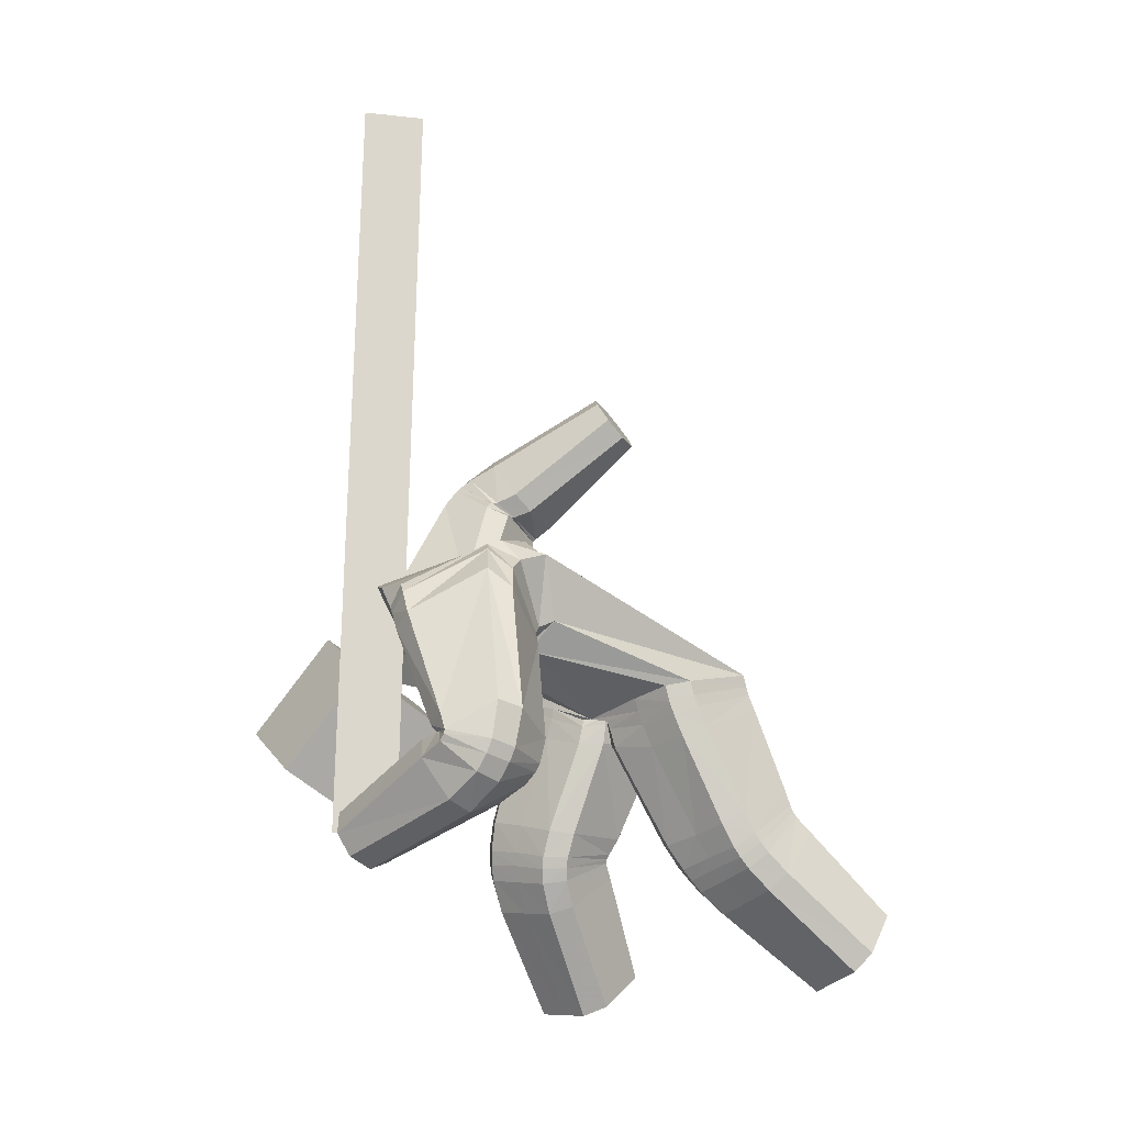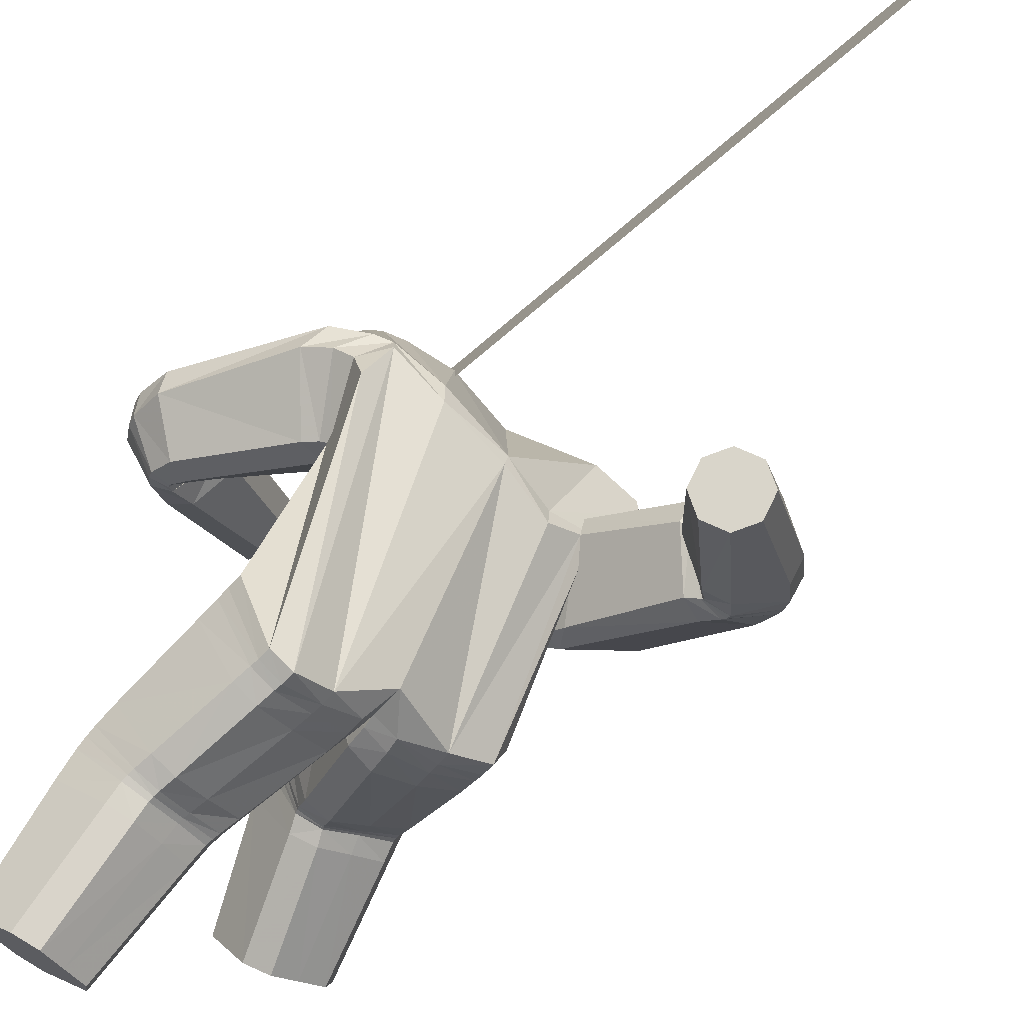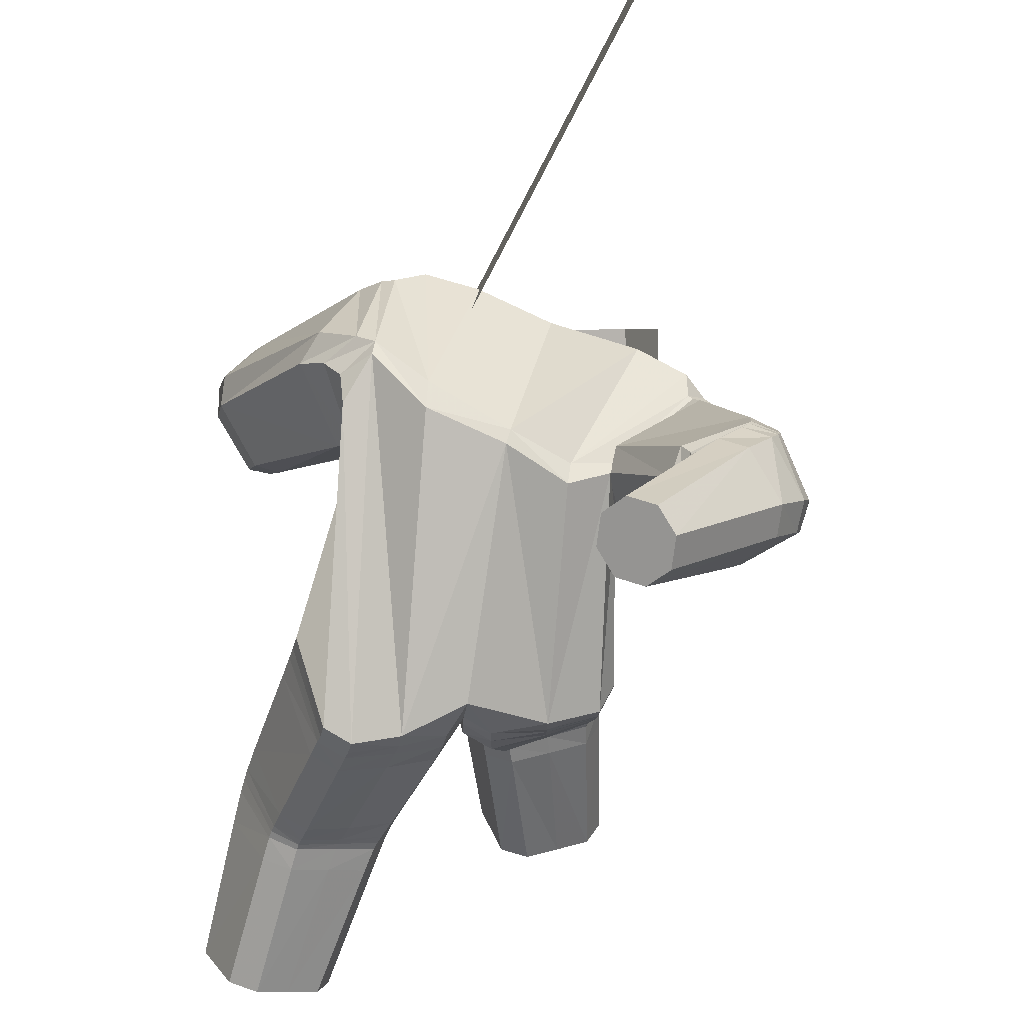
<metadata>
{"format":"obj","ext":"obj","renderer":"f3d","projection":"perspective","resolution":1024,"background":"white","views":[{"elev":-12.4,"azim":59.0,"up":"+Y"},{"elev":-50.9,"azim":140.7,"up":"+Z"},{"elev":-25.0,"azim":170.2,"up":"+Z"}]}
</metadata>
<code>
o 立方体.001
v 0.3865 0.7723 1.007
v -0.2459 1.071 0.8708
v 0.5356 0.739 0.9076
v -0.2132 1.323 1.126
v 0.6326 0.7898 1.128
v 0.483 0.8206 1.227
v 0.542 0.8197 1.237
v 0.3879 0.7913 1.087
v 0.4768 0.7417 0.8969
v 0.6308 0.7686 1.048
v 0.1143 1.012 0.9915
v 0.3334 1.147 0.7974
v 0.4115 1.354 1.025
v 0.2291 1.166 1.244
v 0.454 1.293 0.9596
v 0.2917 1.216 1.239
v -0.08164 1.119 0.688
v -0.07039 1.511 0.7029
v 0.2494 1.129 0.7965
v 0.1075 1.025 1.074
v 0.1442 1.057 -0.005866
v -0.01152 1.35 1.195
v 0.2452 0.9772 0.3641
v -0.06114 1.037 0.9928
v 0.3418 0.3171 -0.4597
v 0.4413 0.1106 -0.2661
v 0.3517 0.4668 0.1413
v 0.2478 0.6365 -0.1362
v 0.1053 1.155 0.7237
v 0.1437 1.516 0.8208
v 0.09243 1.053 1.08
v 0.1027 1.035 1.001
v 0.3012 1.187 0.7859
v 0.222 1.142 0.7938
v 0.3235 1.436 0.9771
v 0.3985 1.364 0.9281
v 0.1893 1.226 1.241
v 0.2424 1.286 1.231
v 0.02732 0.9927 0.3545
v 0.09556 0.96 0.3924
v 0.02194 0.9748 0.4071
v 0.01909 1.051 0.03289
v -0.02829 1.033 0.09572
v -0.02025 1.151 0.08697
v 0.3815 0.9925 0.3324
v 0.4224 1.016 0.2655
v 0.101 1.033 1.004
v 0.08767 1.054 1.08
v 0.0401 1.021 1.031
v 0.3493 1.073 0.003387
v 0.2775 1.075 -0.03909
v 0.1646 1.248 1.235
v 0.2099 1.316 1.222
v 0.1274 1.316 1.247
v 0.221 0.2274 -0.4015
v 0.2568 0.2875 -0.4476
v 0.3563 0.08099 -0.254
v 0.2813 0.1022 -0.2842
v 0.427 0.3467 -0.4719
v 0.5018 0.3253 -0.4416
v 0.5621 0.2001 -0.3242
v 0.5265 0.1403 -0.2783
v 0.09957 0.5603 -0.05787
v 0.1383 0.6053 -0.1159
v 0.1679 0.4477 0.1269
v 0.2424 0.4344 0.1607
v 0.3574 0.6691 -0.1554
v 0.4305 0.6571 -0.1182
v 0.4617 0.4964 0.12
v 0.4995 0.5437 0.06489
v 0.2769 1.464 0.9513
v 0.359 1.405 0.8774
v 0.2857 1.211 0.7668
v 0.2003 1.143 0.7889
v 0.06386 0.5462 1.353
v 0.02111 0.6136 1.328
v -0.01615 0.636 1.259
v -0.02736 0.6009 1.183
v 0.07444 0.4404 1.243
v 0.08564 0.4755 1.318
v -0.005585 0.5302 1.149
v 0.03711 0.4628 1.174
v 0.3947 0.8097 1.084
v 0.3911 0.787 1.005
v 0.4856 0.8214 1.226
v 0.5412 0.8061 1.239
v 0.6205 0.7463 1.139
v 0.6176 0.7253 1.06
v 0.5264 0.7132 0.9181
v 0.4707 0.7286 0.9049
v 0.3833 0.8035 1.008
v 0.3897 0.8309 1.085
v 0.5256 0.7863 1.244
v 0.4746 0.8205 1.226
v 0.5857 0.6686 1.077
v 0.5916 0.695 1.155
v 0.4493 0.7124 0.919
v 0.5005 0.6785 0.9364
v 0.526 0.8177 0.8825
v 0.626 0.9096 1.104
v 0.6316 0.8881 1.024
v 0.4553 0.7969 0.8772
v 0.3405 0.7732 1.092
v 0.447 0.843 1.234
v 0.5128 0.8722 1.237
v 0.3439 0.7617 1.01
v 0.3266 0.8408 1.106
v 0.4816 0.5861 1.117
v 0.4449 0.7447 1.263
v 0.3166 0.8073 1.031
v 0.4003 0.8048 1.239
v 0.4916 0.6193 1.192
v 0.4079 0.6219 0.9834
v 0.3632 0.6817 0.9602
v 0.1496 1.023 -0.01369
v 0.252 0.9324 0.3516
v 0.03474 0.9556 0.3504
v 0.1061 0.9344 0.3874
v 0.3865 0.9518 0.3195
v 0.4272 0.9784 0.2531
v 0.2819 1.049 -0.04401
v 0.3538 1.046 -0.001841
v -0.02442 0.9885 0.09189
v 0.02113 1.002 0.02348
v 0.1625 0.9612 -0.03022
v 0.2653 0.8605 0.3267
v 0.0472 0.8863 0.3436
v 0.3968 0.8833 0.2935
v 0.3647 0.9915 -0.01868
v 0.02911 0.924 0.01438
v 0.1219 0.8706 0.3775
v 0.4374 0.9131 0.2272
v 0.2926 0.9949 -0.06028
v -0.01617 0.9112 0.08867
v 0.2425 0.6554 -0.1296
v 0.3446 0.5001 0.1627
v 0.1577 0.481 0.1527
v 0.4562 0.5292 0.1409
v 0.4264 0.6777 -0.1102
v 0.1308 0.625 -0.106
v 0.2328 0.4689 0.1856
v 0.4946 0.5727 0.08288
v 0.3537 0.6875 -0.1493
v 0.09038 0.5831 -0.04268
v 0.2105 0.5465 0.233
v 0.4835 0.6405 0.1152
v 0.3436 0.7407 -0.1368
v 0.06946 0.6416 -0.01537
v 0.2288 0.7101 -0.1155
v 0.329 0.5738 0.2001
v 0.1362 0.5553 0.1974
v 0.4441 0.6025 0.1772
v 0.4159 0.7335 -0.09535
v 0.1106 0.6768 -0.08218
v 0.2527 0.6224 -0.1454
v 0.3598 0.4293 0.1116
v 0.108 0.5376 -0.07471
v 0.1454 0.5876 -0.128
v 0.3607 0.6543 -0.1642
v 0.4344 0.6388 -0.1295
v 0.4677 0.4623 0.09312
v 0.5048 0.5127 0.04062
v 0.1784 0.4117 0.09566
v 0.2522 0.3967 0.1304
v 0.2663 0.5801 -0.192
v 0.3765 0.3592 0.03813
v 0.1634 0.5435 -0.1764
v 0.4446 0.5928 -0.1757
v 0.4799 0.3941 0.02301
v 0.1986 0.3441 0.02293
v 0.1272 0.4858 -0.128
v 0.3701 0.6131 -0.2073
v 0.5161 0.4503 -0.02548
v 0.2731 0.3252 0.05491
v 0.1424 1.101 0.00621
v 0.239 1.018 0.376
v 0.346 1.111 0.01187
v 0.274 1.118 -0.03019
v 0.3768 1.046 0.3446
v 0.4183 1.061 0.2758
v 0.2862 1.478 0.9073
v 0.3083 1.232 0.7223
v 0.1504 1.522 0.7418
v 0.122 1.165 0.696
v 0.3538 1.435 0.7814
v 0.2192 1.144 0.7668
v -0.06827 1.112 0.6552
v -0.05901 1.51 0.6628
v -0.749 1.764 0.3521
v -0.5373 1.702 0.3123
v -0.4687 1.811 0.5262
v -0.6807 1.874 0.5651
v -0.6088 1.876 0.5907
v -0.7664 1.806 0.4196
v -0.6088 1.699 0.2874
v -0.4513 1.771 0.4578
v -0.7006 1.291 0.5872
v -0.4198 1.314 0.4586
v -0.3502 1.479 0.6941
v -0.6379 1.484 0.8206
v -0.3321 1.471 0.6213
v -0.5684 1.517 0.8273
v -0.4702 1.234 0.4795
v -0.7284 1.326 0.6568
v -0.2532 1.008 0.08471
v -0.4177 1.464 0.9914
v -0.134 1.027 0.4627
v -0.4628 1.125 0.8988
v -0.4368 0.1747 0.0393
v -0.37 0.008371 0.2798
v -0.2353 0.4978 0.546
v -0.3389 0.5588 0.2398
v -0.266 1.103 0.609
v -0.2321 1.481 0.6337
v -0.6904 1.258 0.7292
v -0.6651 1.216 0.6627
v -0.4098 1.248 0.4897
v -0.4358 1.156 0.5404
v -0.3557 1.474 0.6577
v -0.3391 1.436 0.6159
v -0.6172 1.451 0.8529
v -0.5565 1.489 0.844
v -0.01889 0.9768 0.4132
v -0.1008 1.037 0.05314
v -0.2625 1.052 0.5049
v -0.3364 1.056 0.4671
v -0.6326 1.184 0.7134
v -0.6567 1.23 0.7762
v -0.6123 1.158 0.8068
v -0.4258 1.031 0.1994
v -0.3884 1.02 0.1261
v -0.5986 1.444 0.8712
v -0.5452 1.487 0.8529
v -0.5426 1.482 0.9171
v -0.2803 0.1361 0.04296
v -0.35 0.1712 0.01278
v -0.2832 0.004863 0.2533
v -0.2398 0.03525 0.1888
v -0.5238 0.1783 0.06591
v -0.5669 0.1477 0.1305
v -0.5265 0.04688 0.2764
v -0.457 0.01189 0.3064
v -0.1565 0.5271 0.2373
v -0.2301 0.5445 0.2041
v -0.08773 0.4856 0.4395
v -0.1268 0.4821 0.5101
v -0.4474 0.5757 0.2761
v -0.4851 0.5737 0.3463
v -0.3453 0.5071 0.5809
v -0.417 0.5304 0.5485
v -0.3454 1.482 0.6453
v -0.3444 1.436 0.5882
v -0.3972 1.234 0.5035
v -0.4101 1.133 0.5663
v -0.2272 2.164 0.2237
v -0.2929 2.201 0.1879
v -0.3379 2.187 0.1212
v -0.3374 2.13 0.06037
v -0.1809 2.041 0.1457
v -0.1814 2.098 0.2065
v -0.2917 2.064 0.04315
v -0.226 2.027 0.0789
v -0.7557 1.838 0.4054
v -0.742 1.793 0.3394
v -0.6681 1.898 0.5494
v -0.5975 1.891 0.5772
v -0.4678 1.81 0.5188
v -0.4541 1.766 0.4525
v -0.5417 1.706 0.3085
v -0.6125 1.713 0.2809
v -0.7225 1.834 0.3185
v -0.7314 1.884 0.3826
v -0.5736 1.913 0.554
v -0.6424 1.931 0.5232
v -0.4492 1.763 0.4403
v -0.4581 1.812 0.5045
v -0.6071 1.733 0.269
v -0.5382 1.716 0.2995
v -0.511 1.67 0.3266
v -0.4496 1.789 0.5525
v -0.4268 1.76 0.4783
v -0.5819 1.644 0.3087
v -0.7761 1.712 0.4583
v -0.6931 1.802 0.61
v -0.6181 1.821 0.631
v -0.7513 1.677 0.3877
v -0.6545 1.961 0.3298
v -0.4071 1.784 0.3964
v -0.5019 1.959 0.4941
v -0.6522 1.906 0.2683
v -0.5683 1.992 0.4593
v -0.4095 1.84 0.4579
v -0.4934 1.753 0.2668
v -0.5597 1.786 0.2322
v -0.2612 0.9633 0.09443
v -0.1374 0.9904 0.4675
v 0.02565 0.9612 0.3537
v -0.01839 0.9546 0.4181
v -0.265 1.017 0.5109
v -0.3393 1.021 0.4737
v -0.3936 0.9809 0.1377
v -0.4299 0.9946 0.2113
v -0.03531 0.9838 0.09455
v -0.11 0.9836 0.05251
v -0.2745 0.8905 0.1141
v -0.1473 0.9247 0.4791
v 0.01965 0.8966 0.3584
v -0.2727 0.9521 0.523
v -0.4388 0.9297 0.2331
v -0.125 0.898 0.06244
v -0.02315 0.8971 0.4288
v -0.3473 0.9577 0.4868
v -0.4036 0.9131 0.1588
v -0.0468 0.9021 0.1019
v -0.3362 0.573 0.234
v -0.2258 0.5418 0.5498
v -0.0769 0.5211 0.4397
v -0.3365 0.5547 0.5865
v -0.4818 0.5982 0.3437
v -0.2255 0.5572 0.1974
v -0.1157 0.523 0.5122
v -0.4092 0.5727 0.5527
v -0.4454 0.5938 0.2721
v -0.1499 0.544 0.2304
v -0.0926 0.6081 0.5022
v -0.3942 0.6611 0.5481
v -0.4399 0.6453 0.2523
v -0.1343 0.5944 0.2054
v -0.3281 0.6209 0.2116
v -0.2073 0.6313 0.5438
v -0.05527 0.5979 0.4284
v -0.32 0.6504 0.5832
v -0.4745 0.6585 0.3263
v -0.2106 0.6017 0.1703
v -0.3411 0.5514 0.239
v -0.2475 0.4444 0.5338
v -0.1619 0.5135 0.2367
v -0.2339 0.5374 0.2044
v -0.4495 0.5605 0.2739
v -0.489 0.5487 0.3421
v -0.3556 0.4549 0.5682
v -0.4268 0.4805 0.5366
v -0.09981 0.445 0.4313
v -0.1395 0.434 0.4996
v -0.3538 0.5063 0.2086
v -0.2733 0.3432 0.4884
v -0.2493 0.4978 0.1774
v -0.5013 0.4845 0.3088
v -0.3781 0.3506 0.5218
v -0.1263 0.3609 0.3909
v -0.179 0.4649 0.2087
v -0.4591 0.5101 0.2426
v -0.4483 0.3817 0.491
v -0.1683 0.3377 0.457
v -0.2473 1.058 0.08189
v -0.1348 1.063 0.4557
v -0.4215 1.076 0.1935
v -0.3833 1.07 0.1199
v -0.2621 1.095 0.4995
v -0.3357 1.095 0.4608
v -0.3347 1.484 0.613
v -0.3824 1.246 0.483
v -0.2228 1.487 0.5738
v -0.2471 1.123 0.5743
v -0.3522 1.452 0.5156
v -0.3903 1.128 0.5463
v -0.06942 1.086 1.216
v -0.2319 0.7704 1.4
v -0.1059 0.9003 0.864
v -0.2684 0.5843 1.048
v -0.4331 1.246 1.169
v -0.5956 0.9302 1.353
v -0.4696 1.06 0.8172
v -0.6321 0.7442 1.001
v -0.1618 3.044 1.202
v 0.001184 0.5528 1.342
v -0.09305 3.038 1.014
v 0.06997 0.5468 1.154
f 169 166 26 62
f 5 7 86 87
f 110 114 81 78
f 29 24 2 17
f 136 141 66 27
f 22 4 2 24
f 165 172 59 25
f 168 173 61 60
f 25 59 60 61 62 26
f 42 44 175 21
f 6 8 83 85
f 23 176 41 40
f 30 22 54 53 71
f 166 174 57 26
f 186 74 29 184
f 135 143 67 28
f 140 135 28 64
f 185 72 73 182
f 139 142 70 68
f 138 136 27 69
f 170 171 55 58
f 3 10 88 89
f 1 9 90 84
f 183 30 71 181
f 18 4 22 30
f 167 165 25 56
f 112 109 75 80
f 111 107 77 76
f 47 32 31 48
f 113 108 79 82
f 74 47 49 24 29
f 79 80 75 76 77 78 81 82
f 55 56 25 26 57 58
f 52 54 22 24 49 48
f 39 40 41
f 42 43 44
f 47 48 49
f 52 53 54
f 177 50 51 178
f 179 45 46 180
f 157 63 64 158
f 137 65 66 141
f 159 67 68 160
f 138 69 70 142
f 169 62 61 173
f 121 51 50 122
f 170 58 57 174
f 123 43 42 124
f 110 78 77 107
f 38 53 52 37
f 36 72 71 35
f 34 74 73 33
f 1 84 83 8
f 93 86 85 94
f 95 88 87 96
f 97 90 89 98
f 137 144 63 65
f 19 34 33 12
f 15 36 35 13
f 16 38 37 14
f 47 74 34 32
f 73 72 36 33
f 52 48 31 37
f 71 53 38 35
f 105 16 14 104
f 101 15 13 100
f 102 19 12 99
f 32 11 20 31
f 32 34 19 11
f 33 36 15 12
f 37 31 20 14
f 35 38 16 13
f 90 9 3 89
f 88 10 5 87
f 86 7 6 85
f 106 1 8 103
f 106 102 9 1
f 99 101 10 3
f 104 103 8 6
f 100 105 7 5
f 114 97 98 113
f 108 95 96 112
f 109 93 94 111
f 84 91 92 83
f 89 88 95 98
f 85 83 92 94
f 87 86 93 96
f 84 90 97 91
f 13 16 105 100
f 14 20 103 104
f 12 15 101 99
f 11 19 102 106
f 11 106 103 20
f 9 102 99 3
f 10 101 100 5
f 7 105 104 6
f 75 109 111 76
f 79 108 112 80
f 81 114 113 82
f 91 110 107 92
f 98 95 108 113
f 94 92 107 111
f 96 93 109 112
f 91 97 114 110
f 39 43 123 117
f 134 123 124 130
f 133 121 122 129
f 45 119 120 46
f 39 117 118 40
f 45 23 116 119
f 50 46 120 122
f 42 21 115 124
f 21 51 121 115
f 23 40 118 116
f 147 133 129 153
f 148 134 130 154
f 117 123 134 127
f 119 128 132 120
f 117 127 131 118
f 119 116 126 128
f 122 120 132 129
f 124 115 125 130
f 115 121 133 125
f 116 118 131 126
f 63 144 140 64
f 67 143 139 68
f 151 148 144 137
f 152 138 142 146
f 151 137 141 145
f 152 150 136 138
f 153 146 142 139
f 154 149 135 140
f 149 147 143 135
f 150 145 141 136
f 126 131 145 150
f 125 133 147 149
f 130 125 149 154
f 129 132 146 153
f 128 126 150 152
f 127 151 145 131
f 128 152 146 132
f 127 134 148 151
f 144 148 154 140
f 143 147 153 139
f 65 163 164 66
f 69 161 162 70
f 172 159 160 168
f 171 157 158 167
f 64 28 155 158
f 65 63 157 163
f 27 66 164 156
f 68 70 162 160
f 28 67 159 155
f 69 27 156 161
f 55 171 167 56
f 59 172 168 60
f 163 170 174 164
f 161 169 173 162
f 158 155 165 167
f 163 157 171 170
f 156 164 174 166
f 160 162 173 168
f 155 159 172 165
f 161 156 166 169
f 186 179 180 182
f 185 177 178 181
f 21 175 178 51
f 50 177 180 46
f 45 179 176 23
f 72 185 181 71
f 74 186 182 73
f 175 183 181 178
f 177 185 182 180
f 179 186 184 176
f 187 184 29 17
f 183 188 18 30
f 41 176 184 187
f 175 44 188 183
f 349 242 210 346
f 191 267 266 193
f 290 258 261 294
f 213 17 2 208
f 316 211 246 321
f 206 208 2 4
f 345 209 239 352
f 348 240 241 353
f 209 210 242 241 240 239
f 224 205 355 44
f 192 265 263 194
f 207 223 41 356
f 214 251 233 234 206
f 346 210 237 354
f 366 364 213 254
f 315 212 247 323
f 320 244 212 315
f 365 362 253 252
f 319 248 250 322
f 318 249 211 316
f 350 238 235 351
f 190 269 268 196
f 189 264 270 195
f 363 361 251 214
f 18 214 206 4
f 347 236 209 345
f 292 260 255 289
f 291 256 257 287
f 227 228 215 216
f 293 262 259 288
f 254 213 208 229 227
f 259 262 261 258 257 256 255 260
f 235 238 237 210 209 236
f 232 228 229 208 206 234
f 39 41 223
f 224 44 43
f 227 229 228
f 232 234 233
f 357 358 231 230
f 359 360 226 225
f 337 338 244 243
f 317 321 246 245
f 339 340 248 247
f 318 322 250 249
f 349 353 241 242
f 301 302 230 231
f 350 354 237 238
f 303 304 224 43
f 290 287 257 258
f 222 221 232 233
f 220 219 251 252
f 218 217 253 254
f 189 194 263 264
f 273 274 265 266
f 275 276 267 268
f 277 278 269 270
f 317 245 243 324
f 203 198 217 218
f 201 199 219 220
f 202 200 221 222
f 227 216 218 254
f 253 217 220 252
f 232 221 215 228
f 251 219 222 233
f 285 284 200 202
f 281 280 199 201
f 282 279 198 203
f 216 215 204 197
f 216 197 203 218
f 217 198 201 220
f 221 200 204 215
f 219 199 202 222
f 270 269 190 195
f 268 267 191 196
f 266 265 192 193
f 286 283 194 189
f 286 189 195 282
f 279 190 196 281
f 284 192 194 283
f 280 191 193 285
f 294 293 278 277
f 288 292 276 275
f 289 291 274 273
f 264 263 272 271
f 269 278 275 268
f 265 274 272 263
f 267 276 273 266
f 264 271 277 270
f 199 280 285 202
f 200 284 283 204
f 198 279 281 201
f 197 286 282 203
f 197 204 283 286
f 195 190 279 282
f 196 191 280 281
f 193 192 284 285
f 255 256 291 289
f 259 260 292 288
f 261 262 293 294
f 271 272 287 290
f 278 293 288 275
f 274 291 287 272
f 276 292 289 273
f 271 290 294 277
f 39 297 303 43
f 314 310 304 303
f 313 309 302 301
f 225 226 300 299
f 39 223 298 297
f 225 299 296 207
f 230 302 300 226
f 224 304 295 205
f 205 295 301 231
f 207 296 298 223
f 327 333 309 313
f 328 334 310 314
f 297 307 314 303
f 299 300 312 308
f 297 298 311 307
f 299 308 306 296
f 302 309 312 300
f 304 310 305 295
f 295 305 313 301
f 296 306 311 298
f 243 244 320 324
f 247 248 319 323
f 331 317 324 328
f 332 326 322 318
f 331 325 321 317
f 332 318 316 330
f 333 319 322 326
f 334 320 315 329
f 329 315 323 327
f 330 316 321 325
f 306 330 325 311
f 305 329 327 313
f 310 334 329 305
f 309 333 326 312
f 308 332 330 306
f 307 311 325 331
f 308 312 326 332
f 307 331 328 314
f 324 320 334 328
f 323 319 333 327
f 245 246 344 343
f 249 250 342 341
f 352 348 340 339
f 351 347 338 337
f 244 338 335 212
f 245 343 337 243
f 211 336 344 246
f 248 340 342 250
f 212 335 339 247
f 249 341 336 211
f 235 236 347 351
f 239 240 348 352
f 343 344 354 350
f 341 342 353 349
f 338 347 345 335
f 343 350 351 337
f 336 346 354 344
f 340 348 353 342
f 335 345 352 339
f 341 349 346 336
f 366 362 360 359
f 365 361 358 357
f 205 231 358 355
f 230 226 360 357
f 225 207 356 359
f 252 251 361 365
f 254 253 362 366
f 355 358 361 363
f 357 360 362 365
f 359 356 364 366
f 187 17 213 364
f 363 214 18 188
f 41 187 364 356
f 355 363 188 44
f 367 368 370 369
f 369 370 374 373
f 373 374 372 371
f 371 372 368 367
f 369 373 371 367
f 374 370 368 372
f 375 376 378 377

</code>
